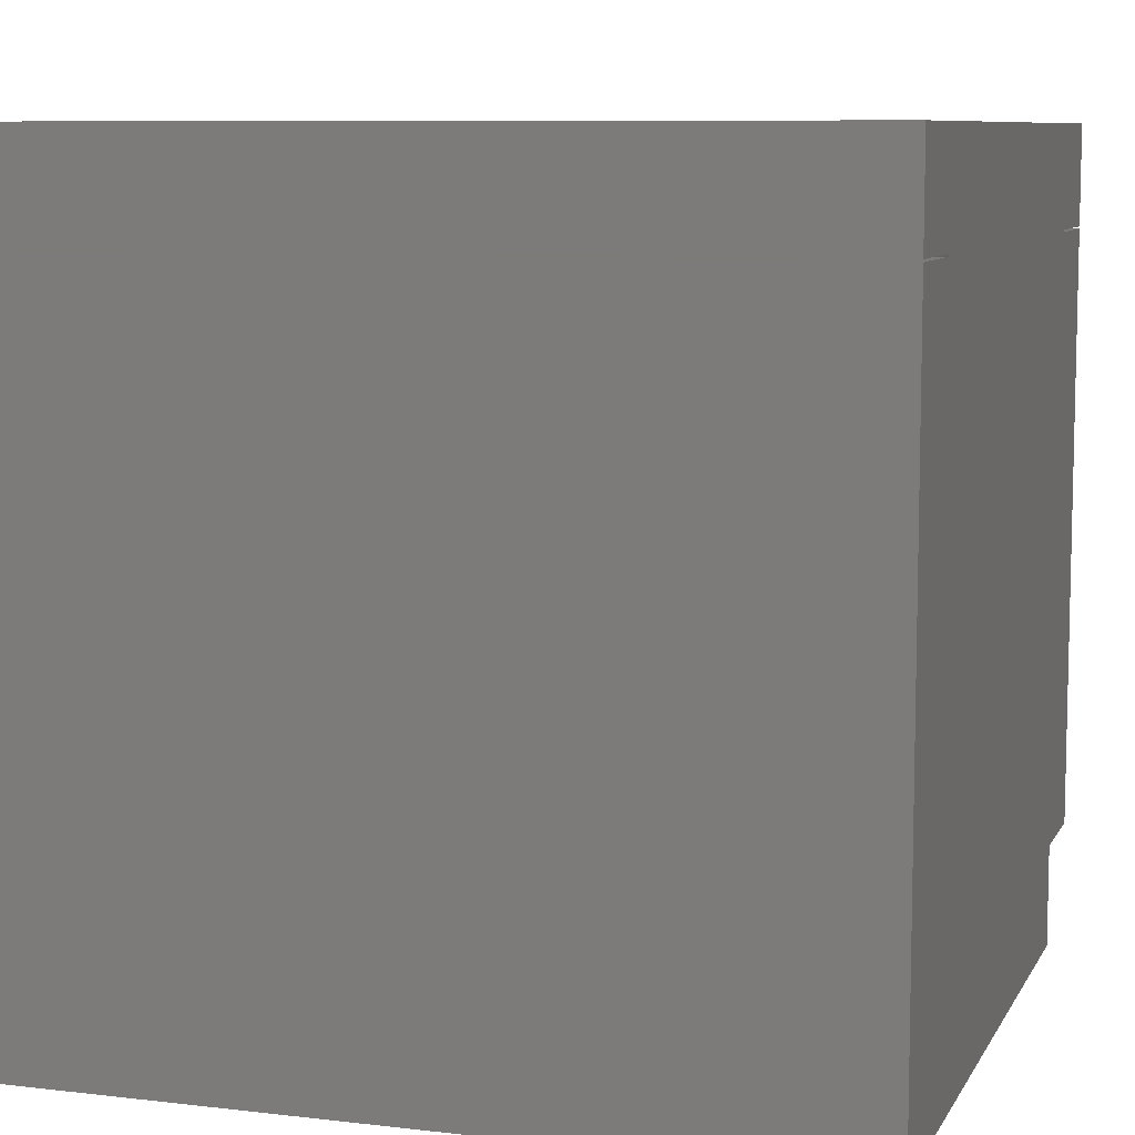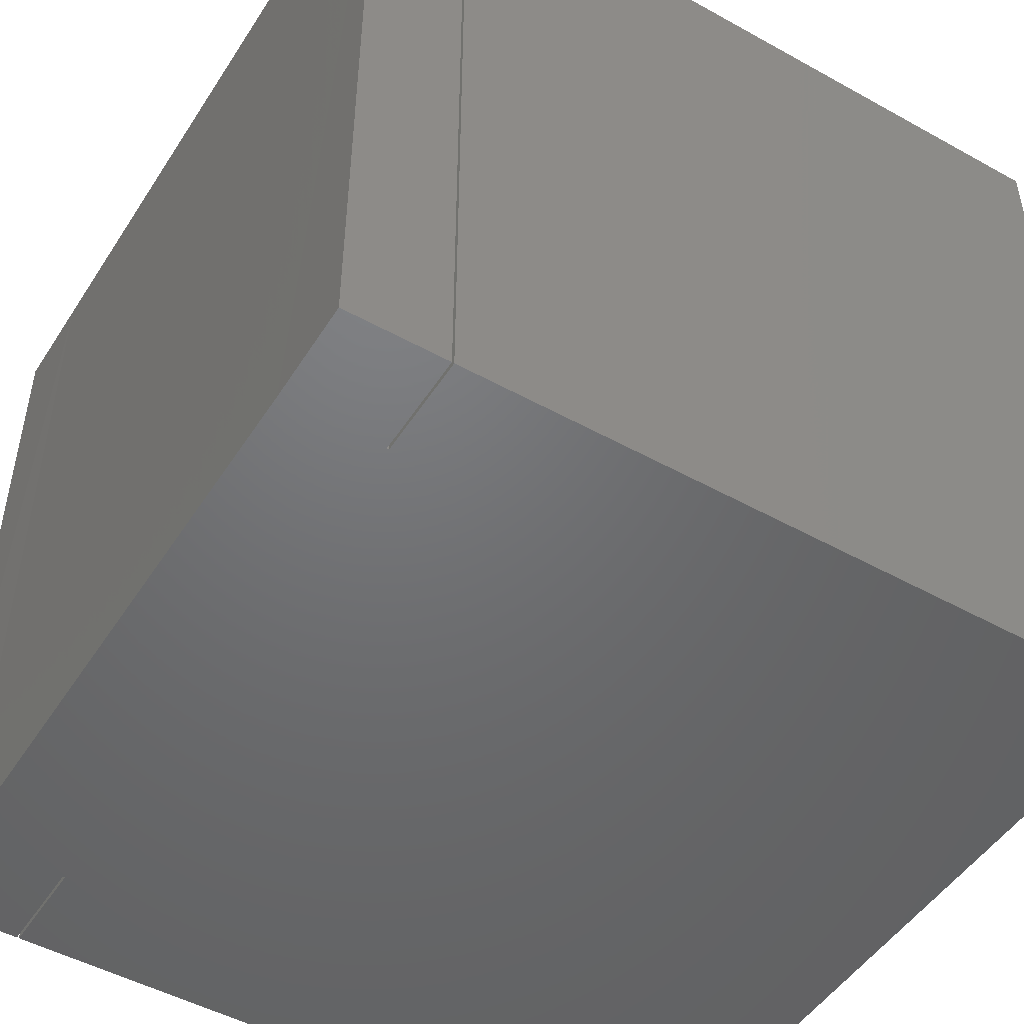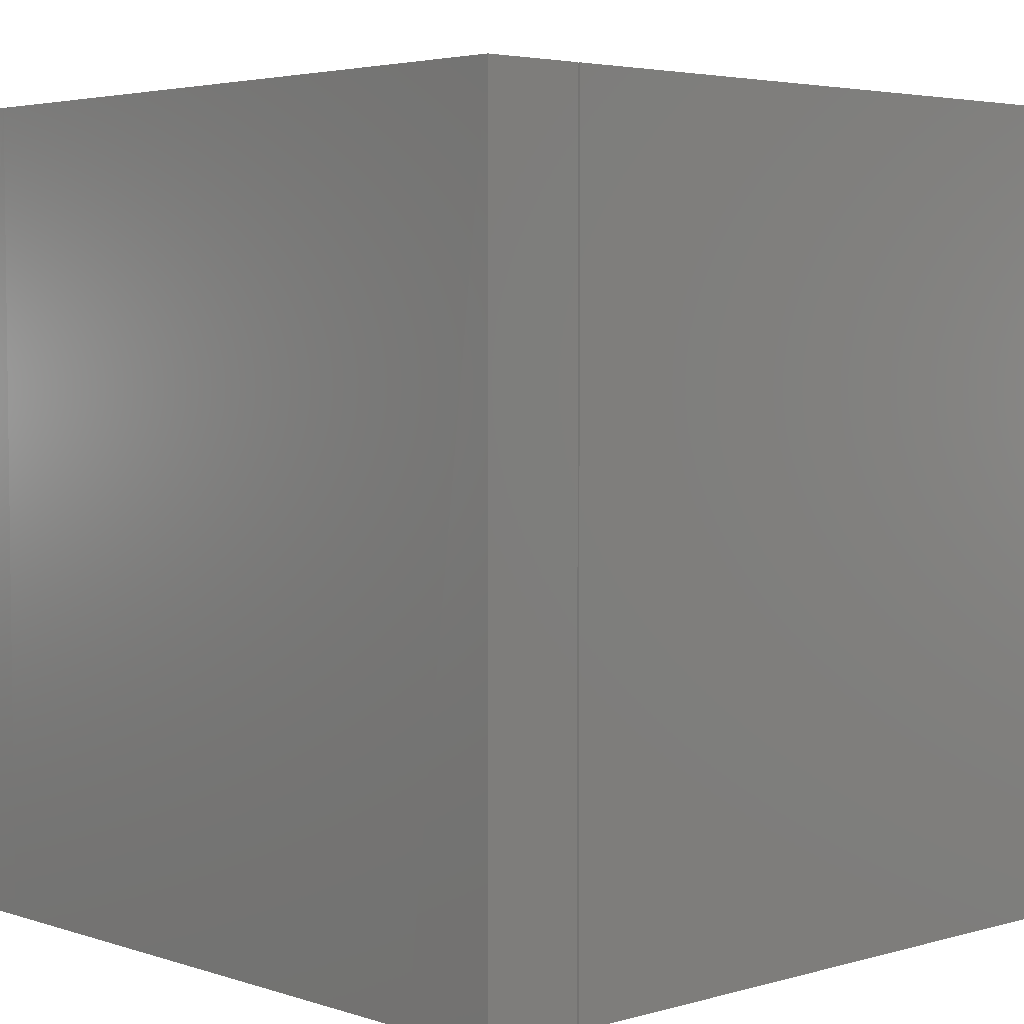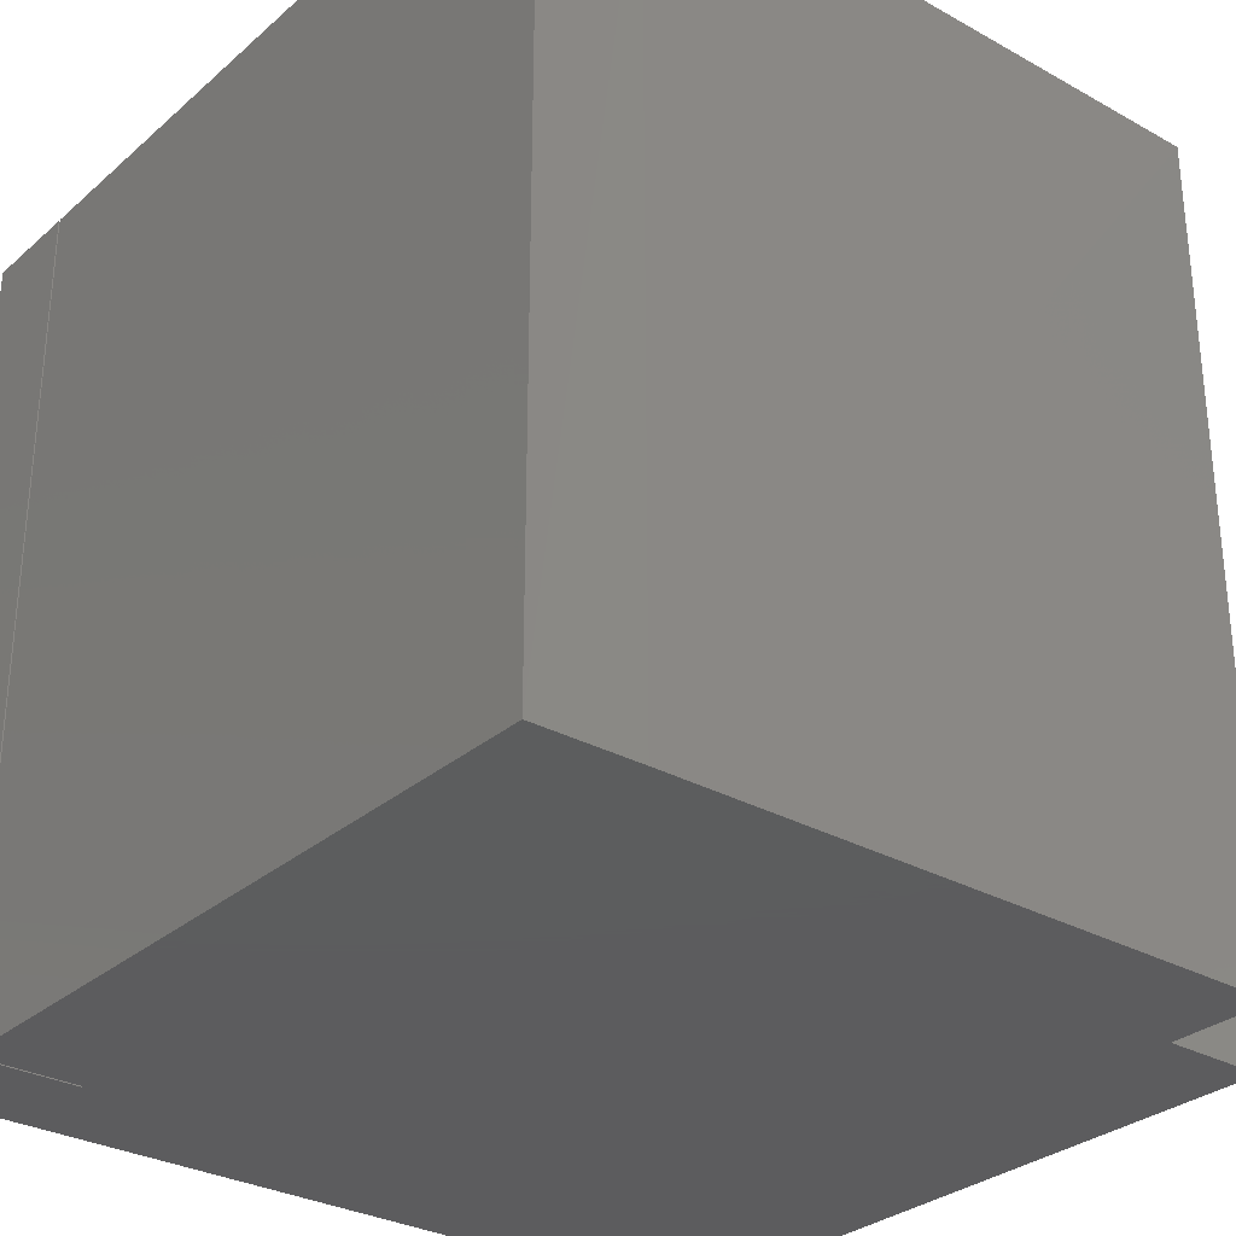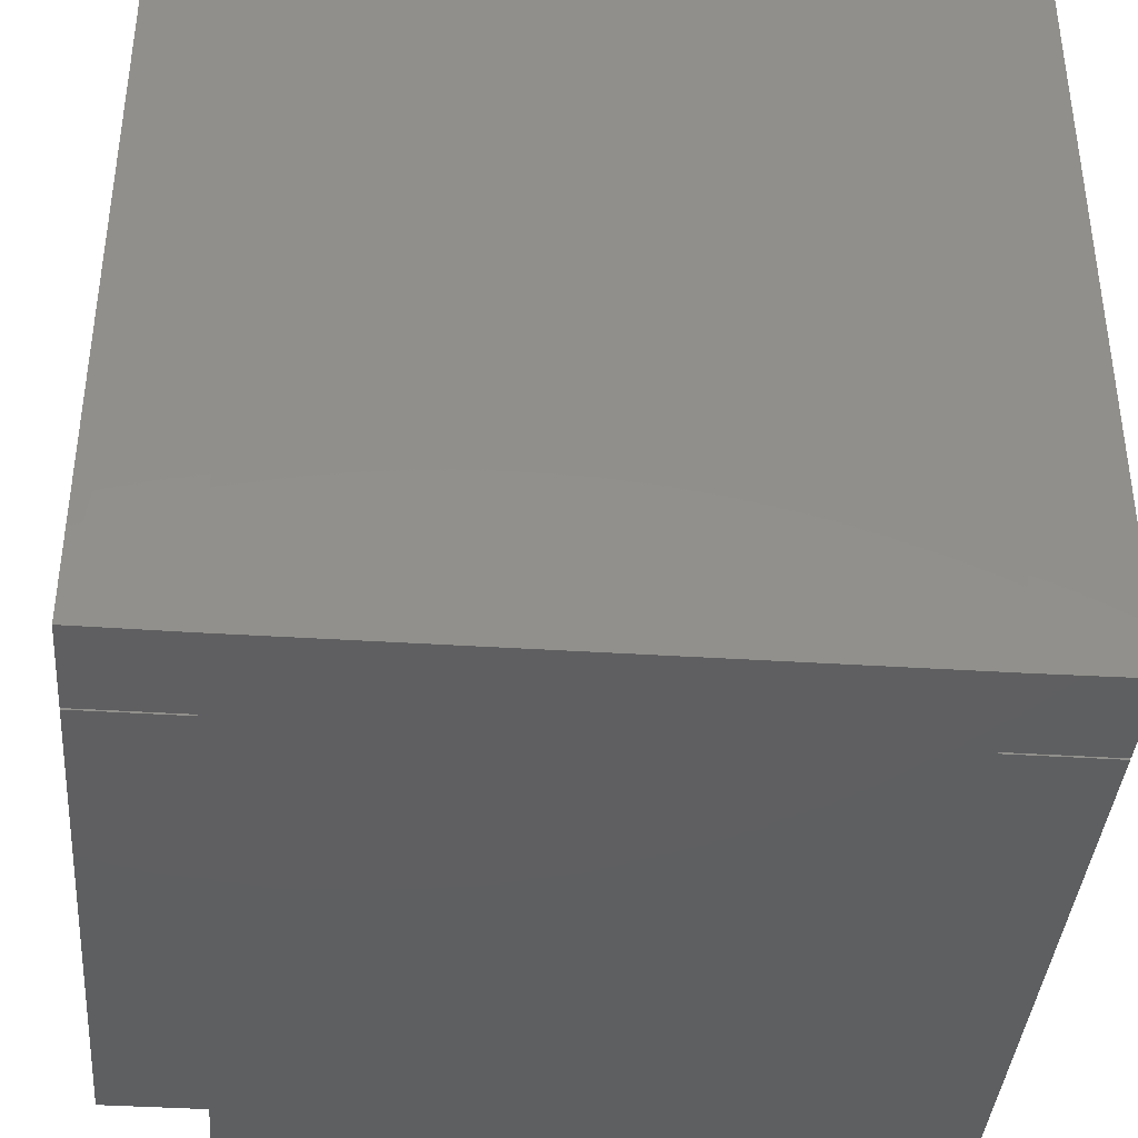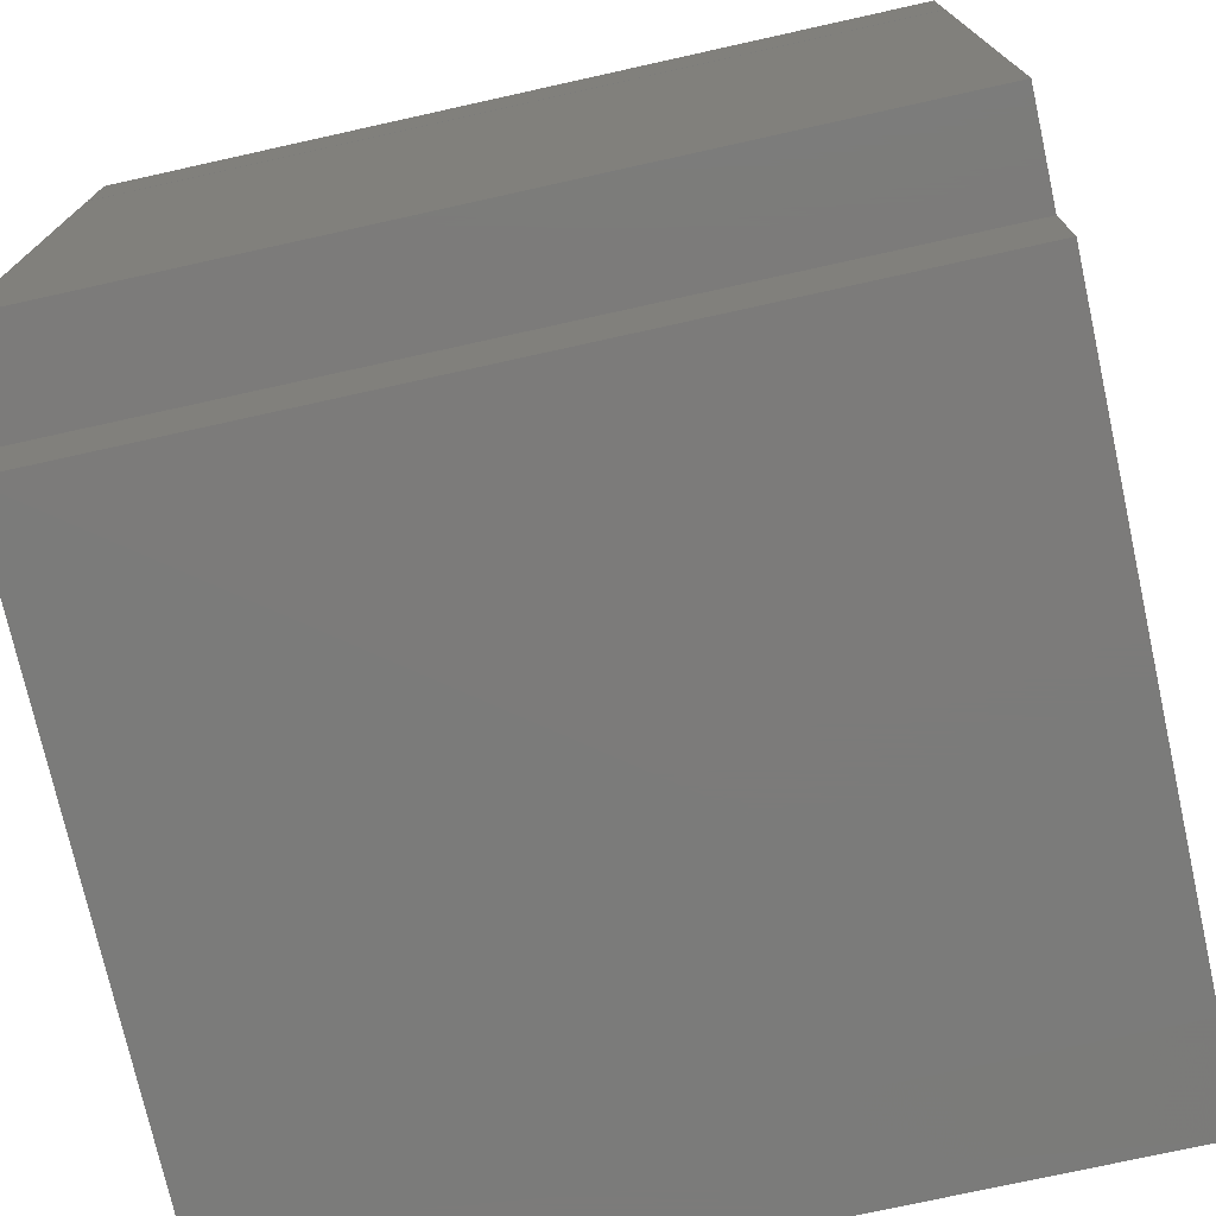
<metadata>
{"format":"stl","ext":"stl","renderer":"f3d","projection":"perspective","resolution":1024,"background":"white","views":[{"elev":8.4,"azim":-72.2,"up":"+Y"},{"elev":-49.2,"azim":-121.6,"up":"+Z"},{"elev":3.9,"azim":-133.1,"up":"+Z"},{"elev":-30.2,"azim":-39.0,"up":"+Z"},{"elev":-39.0,"azim":175.4,"up":"+Z"},{"elev":-74.6,"azim":102.5,"up":"+Y"}]}
</metadata>
<code>
# stl→obj: 34 verts, 64 faces
v 0.09375 0 0
v 0.09474 -0.0009868 -0.75
v 0.6553 -0.0009868 0
v 0.6553 -0.0009868 -0.75
v 0.6553 0.09375 0
v 0.6553 0.09375 -0.75
v 0.75 0.09375 0
v 0.75 0.09375 -0.75
v 0.75 0.6543 0
v 0.75 0.6543 -0.75
v 0.6553 0.6543 0
v 0.6553 0.6543 -0.75
v 0.6562 0.6562 0
v 0.6553 0.6562 -0.75
v 0.6562 0.75 0
v 0.6553 0.749 -0.75
v 0.09375 0.75 0
v 0.09474 0.749 -0.75
v 0.09375 0.6562 0
v 0.09474 0.6562 -0.75
v 0.09474 0.6543 0
v 0.09474 0.6543 -0.75
v 0 0.6543 0
v 0 0.6543 -0.75
v 0 0 -0.75
v 0 0 0
v 0.75 0.75 0
v 0 0.6562 0
v 0.75 0.6562 0
v 0 0.75 0
v 0.75 0.75 -0.75
v 0.75 0.6562 -0.75
v 0 0.6562 -0.75
v 0 0.75 -0.75
f 1 2 3
f 3 2 4
f 3 4 5
f 5 4 6
f 5 6 7
f 7 6 8
f 7 8 9
f 9 8 10
f 9 10 11
f 11 10 12
f 11 12 13
f 13 12 14
f 15 16 17
f 17 16 18
f 19 20 21
f 21 20 22
f 21 22 23
f 23 22 24
f 24 25 23
f 23 25 26
f 5 1 3
f 5 26 1
f 21 13 19
f 26 21 23
f 9 5 7
f 11 13 21
f 11 21 26
f 11 26 5
f 11 5 9
f 27 28 19
f 27 19 13
f 27 13 29
f 28 27 15
f 28 15 17
f 28 17 30
f 25 6 2
f 6 4 2
f 20 14 22
f 24 22 25
f 8 6 10
f 12 10 6
f 12 6 25
f 12 25 22
f 12 22 14
f 31 32 14
f 31 14 20
f 31 20 33
f 33 34 18
f 33 18 16
f 33 16 31
f 30 34 28
f 28 34 33
f 29 32 27
f 27 32 31
f 27 31 15
f 15 31 16
f 13 14 29
f 29 14 32
f 17 18 30
f 30 18 34
f 28 33 19
f 19 33 20
f 26 25 1
f 1 25 2

</code>
